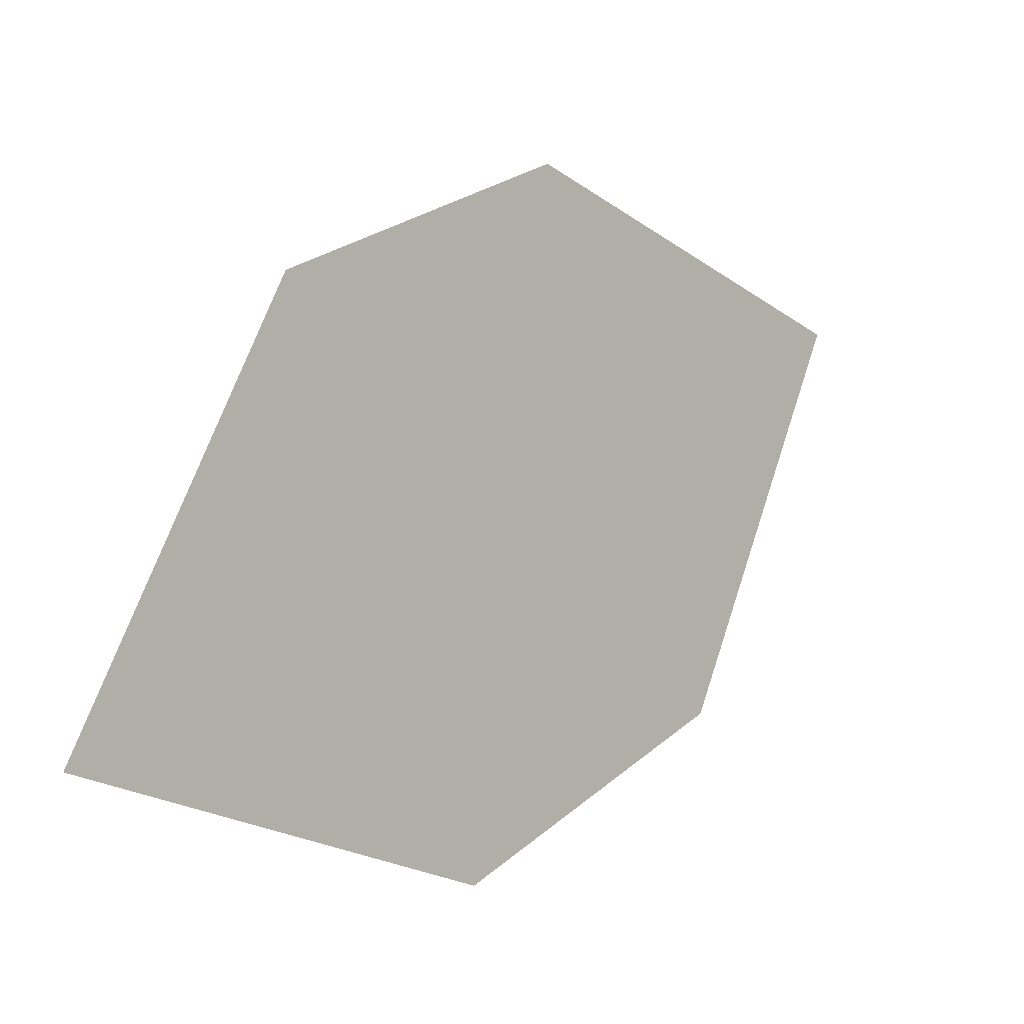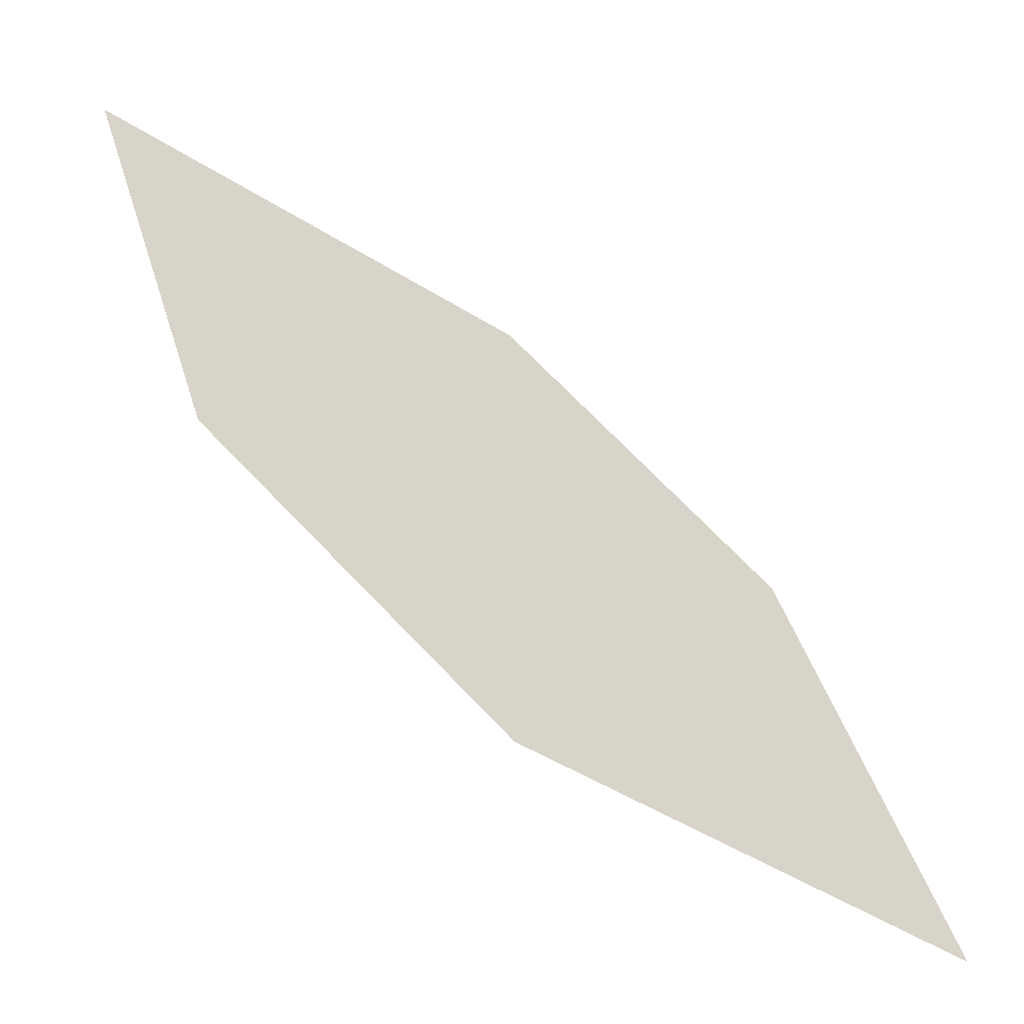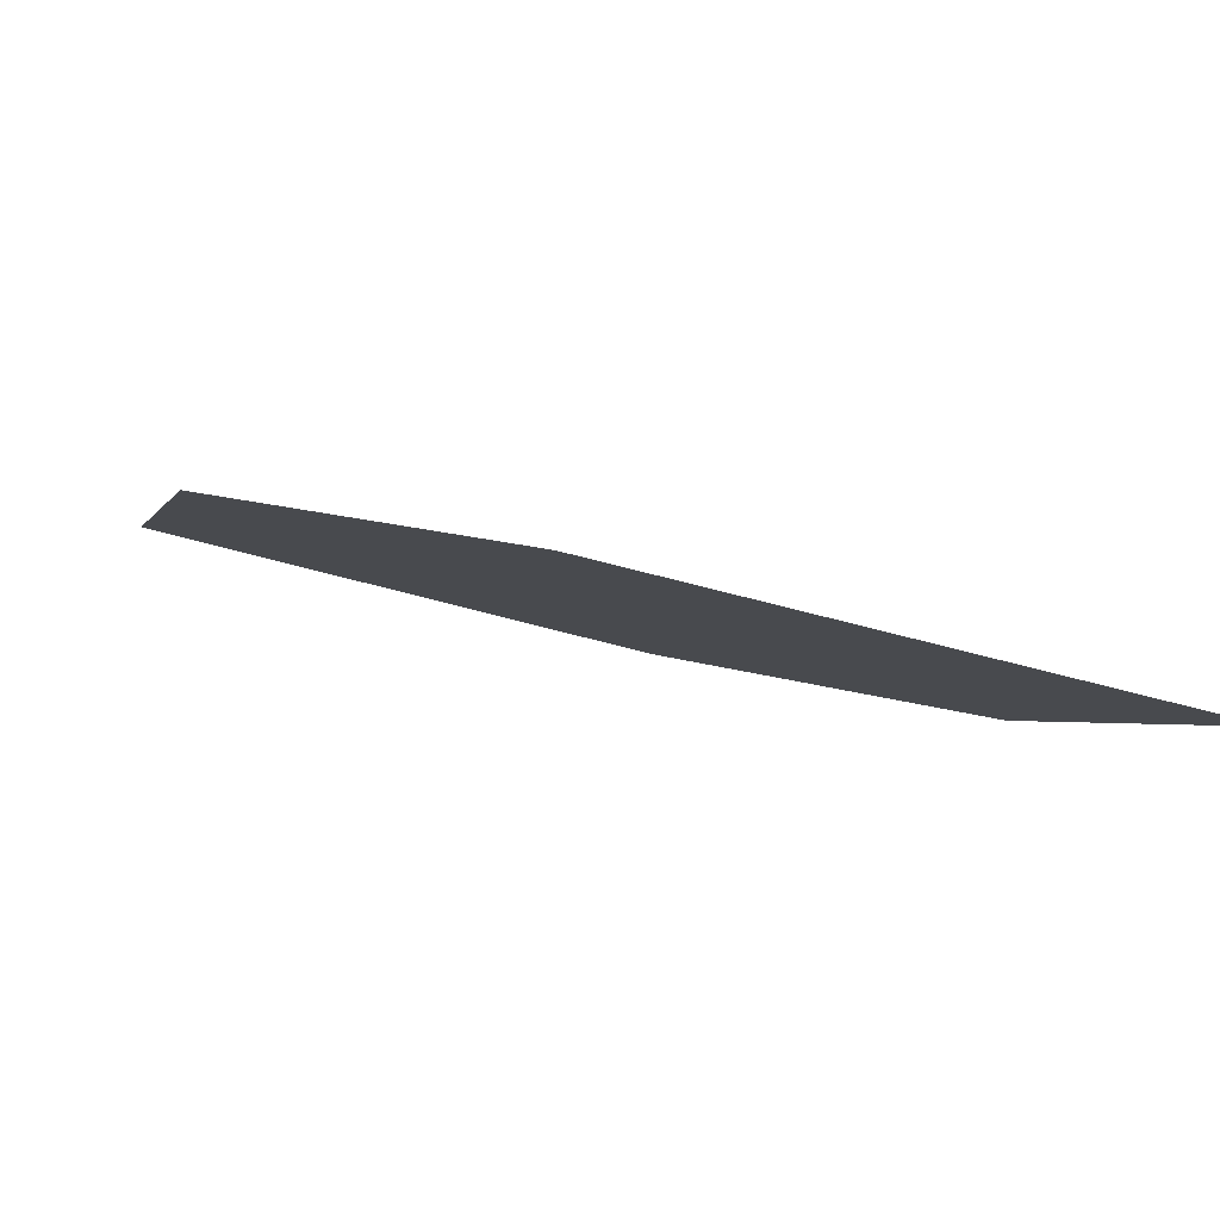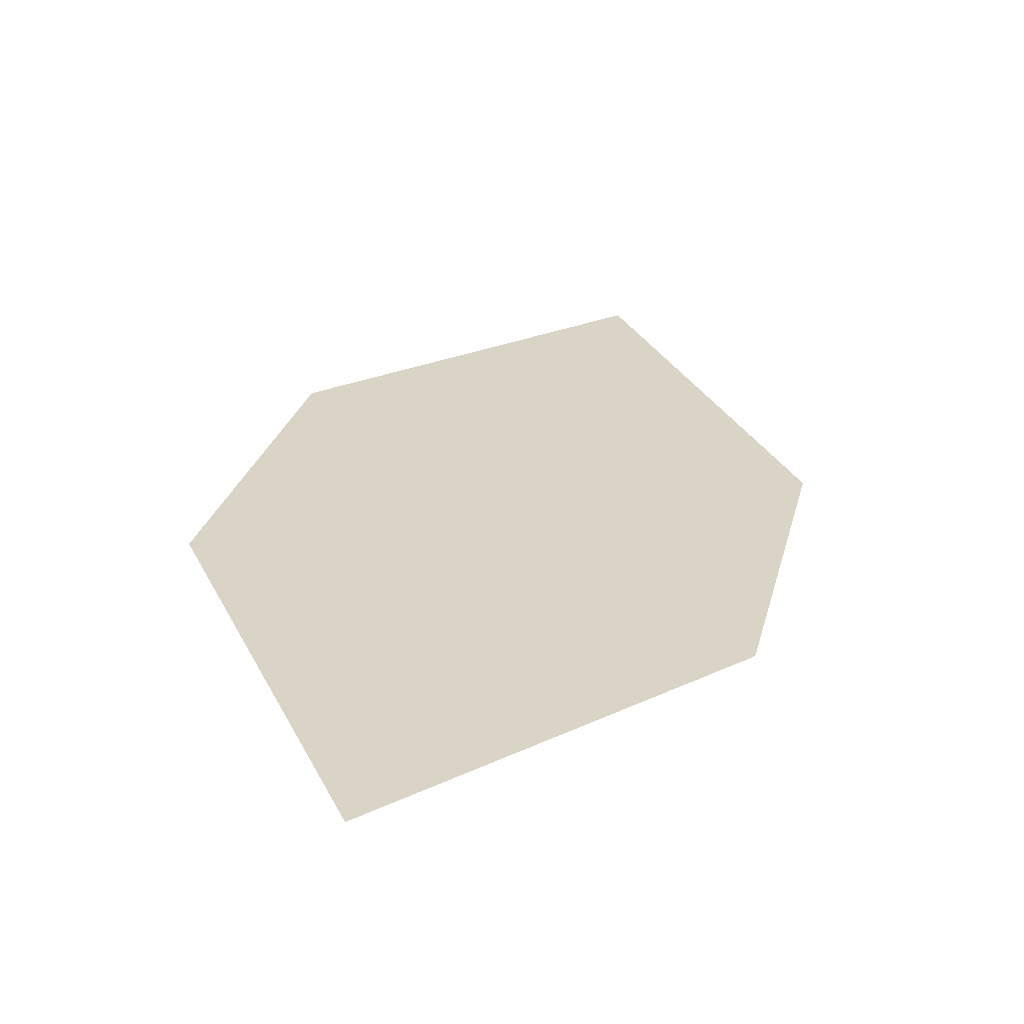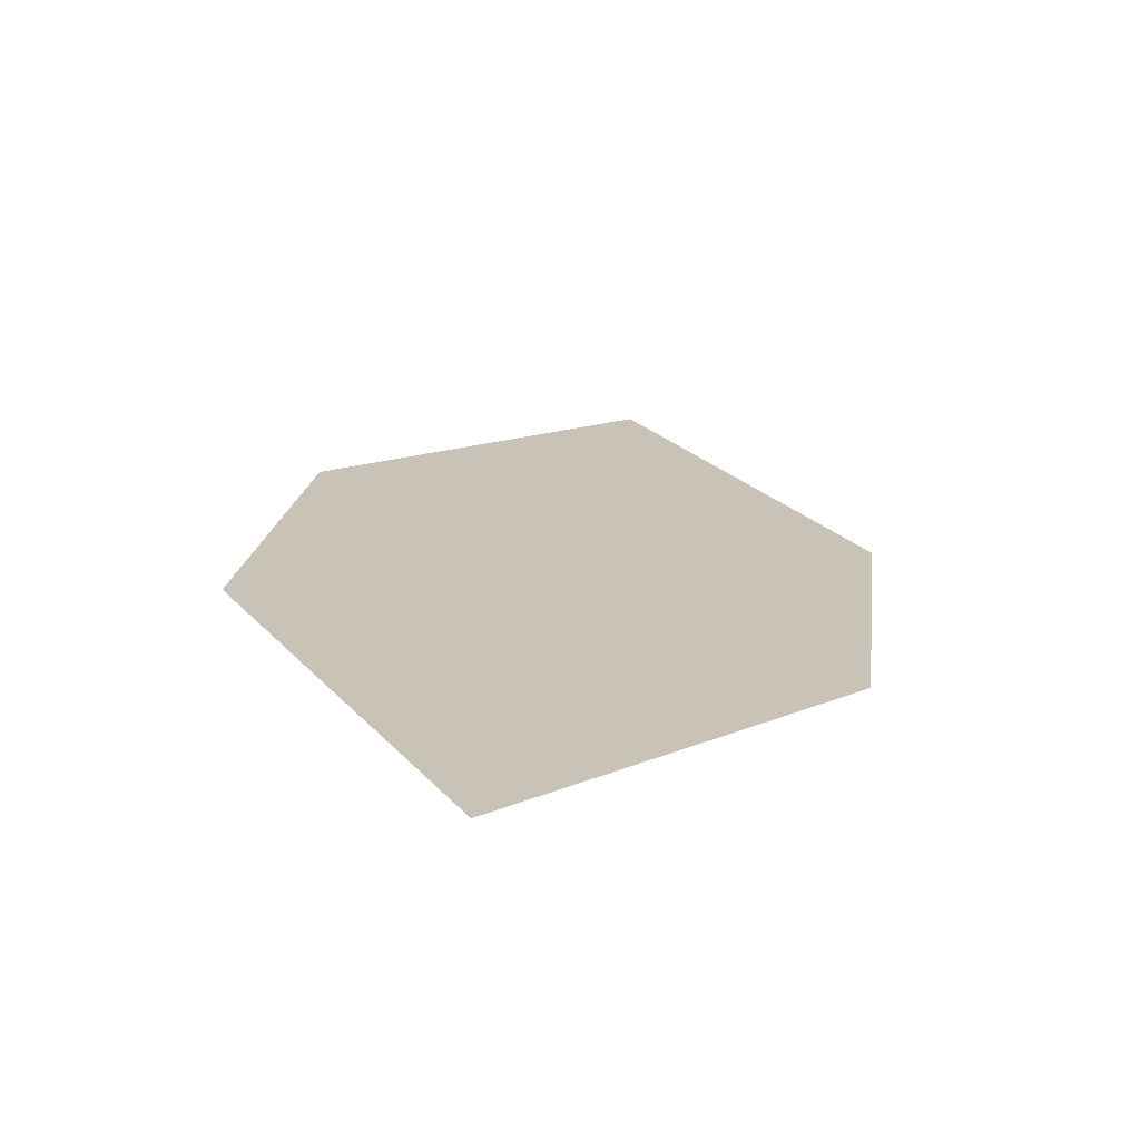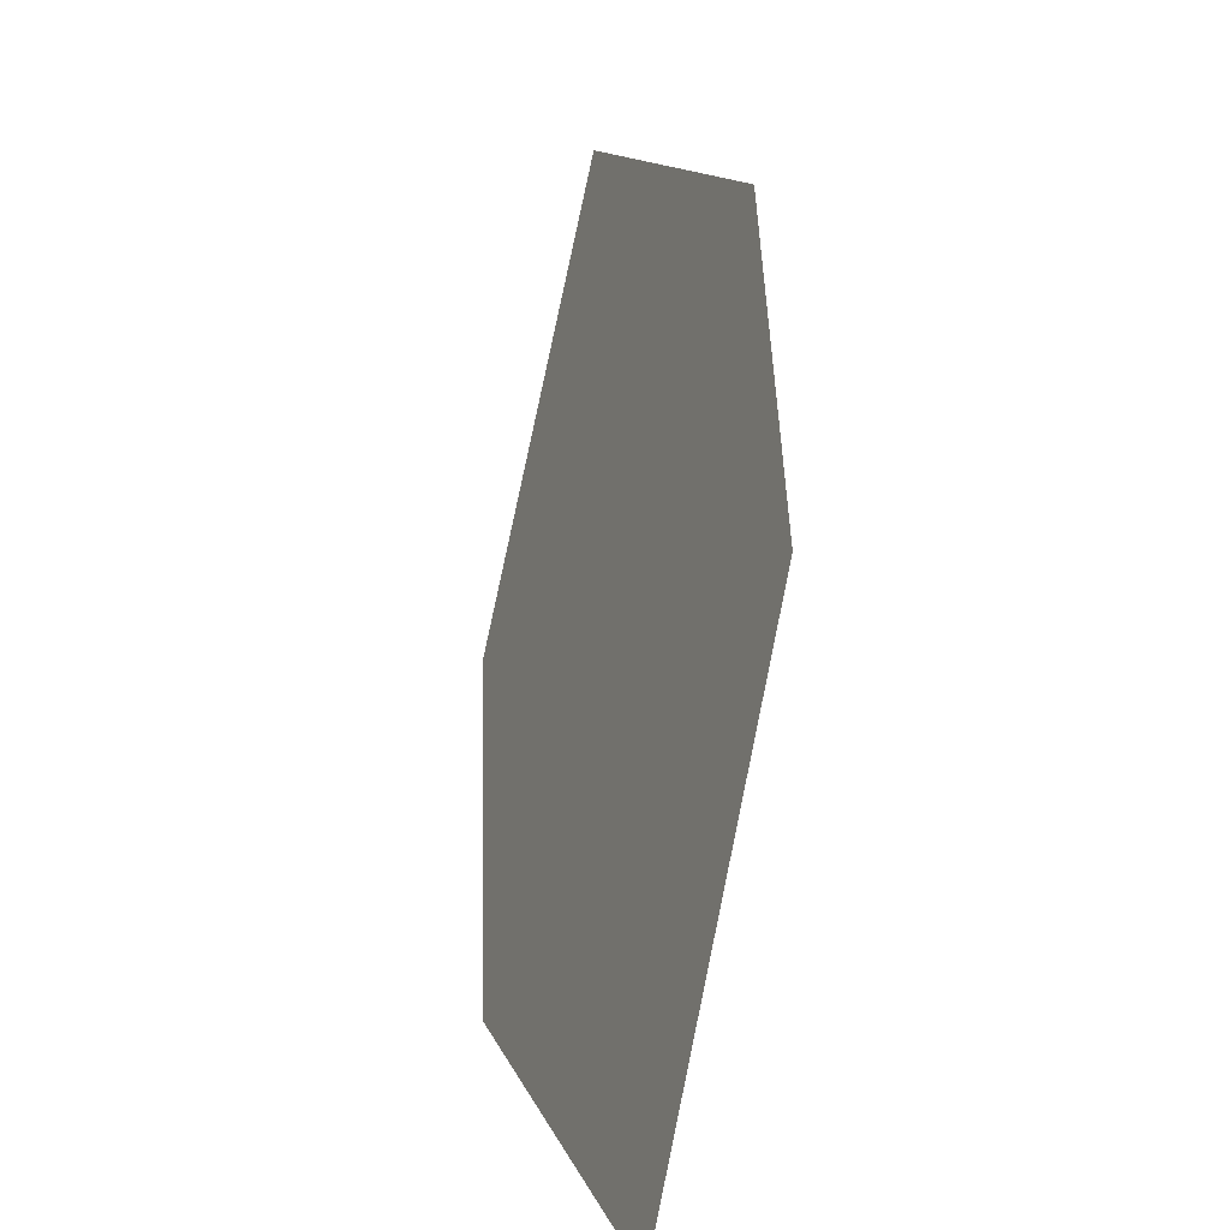
<metadata>
{"format":"obj","ext":"obj","renderer":"f3d","projection":"perspective","resolution":1024,"background":"white","views":[{"elev":-30.8,"azim":-56.5,"up":"+Y"},{"elev":-39.1,"azim":140.5,"up":"+Y"},{"elev":-79.1,"azim":161.0,"up":"+Y"},{"elev":13.0,"azim":-32.3,"up":"+Z"},{"elev":4.4,"azim":-39.2,"up":"+Z"},{"elev":5.3,"azim":-111.2,"up":"+Y"}]}
</metadata>
<code>
o leaves.100
v 0.08761 0.1133 1.093
v -0.005133 0.02533 1.062
v 0.07992 0.06115 1.078
v 0.03347 0.1068 1.087
v 0.002557 0.07751 1.077
v 0.049 0.03182 1.067
f 1 2 6 3
f 1 4 5 2

</code>
